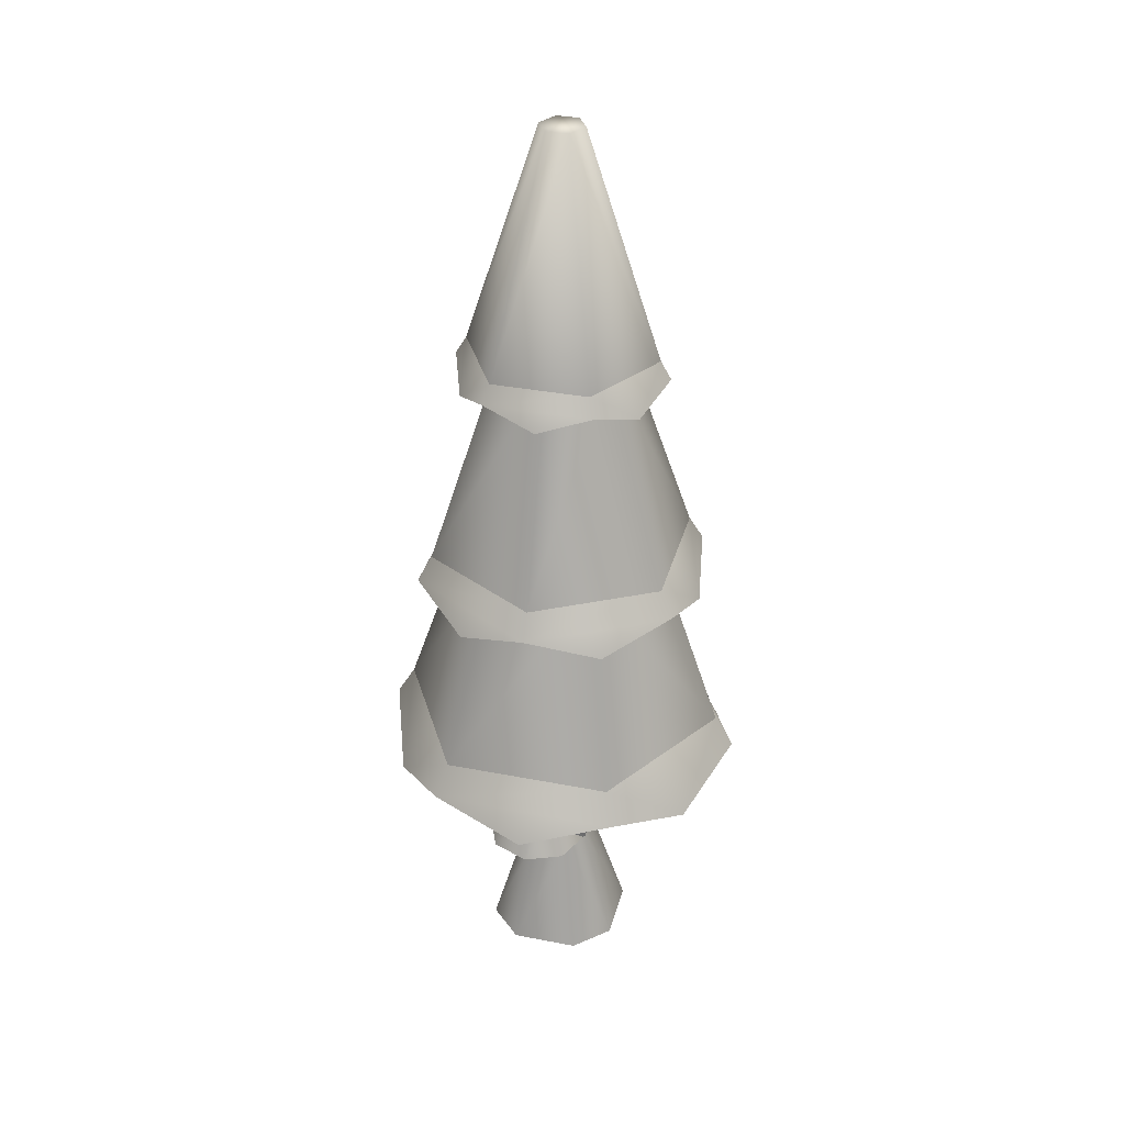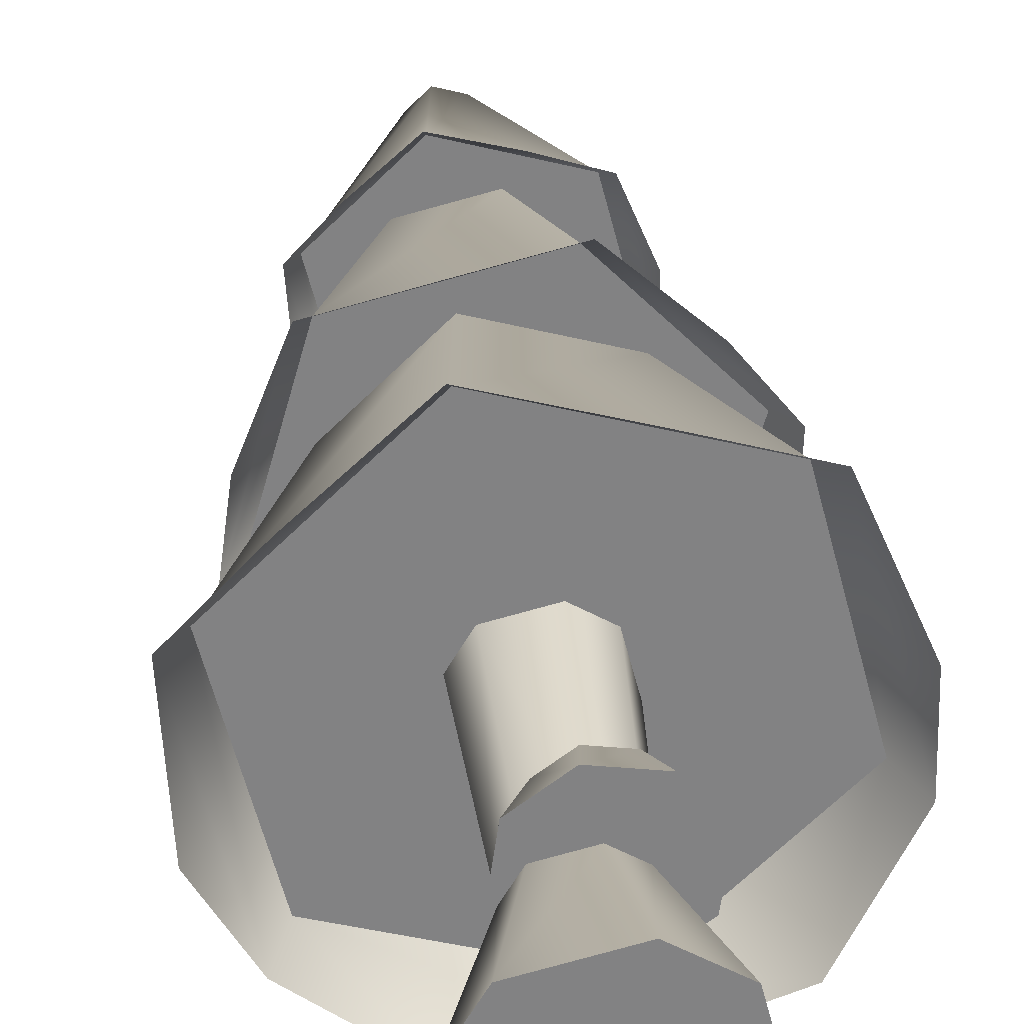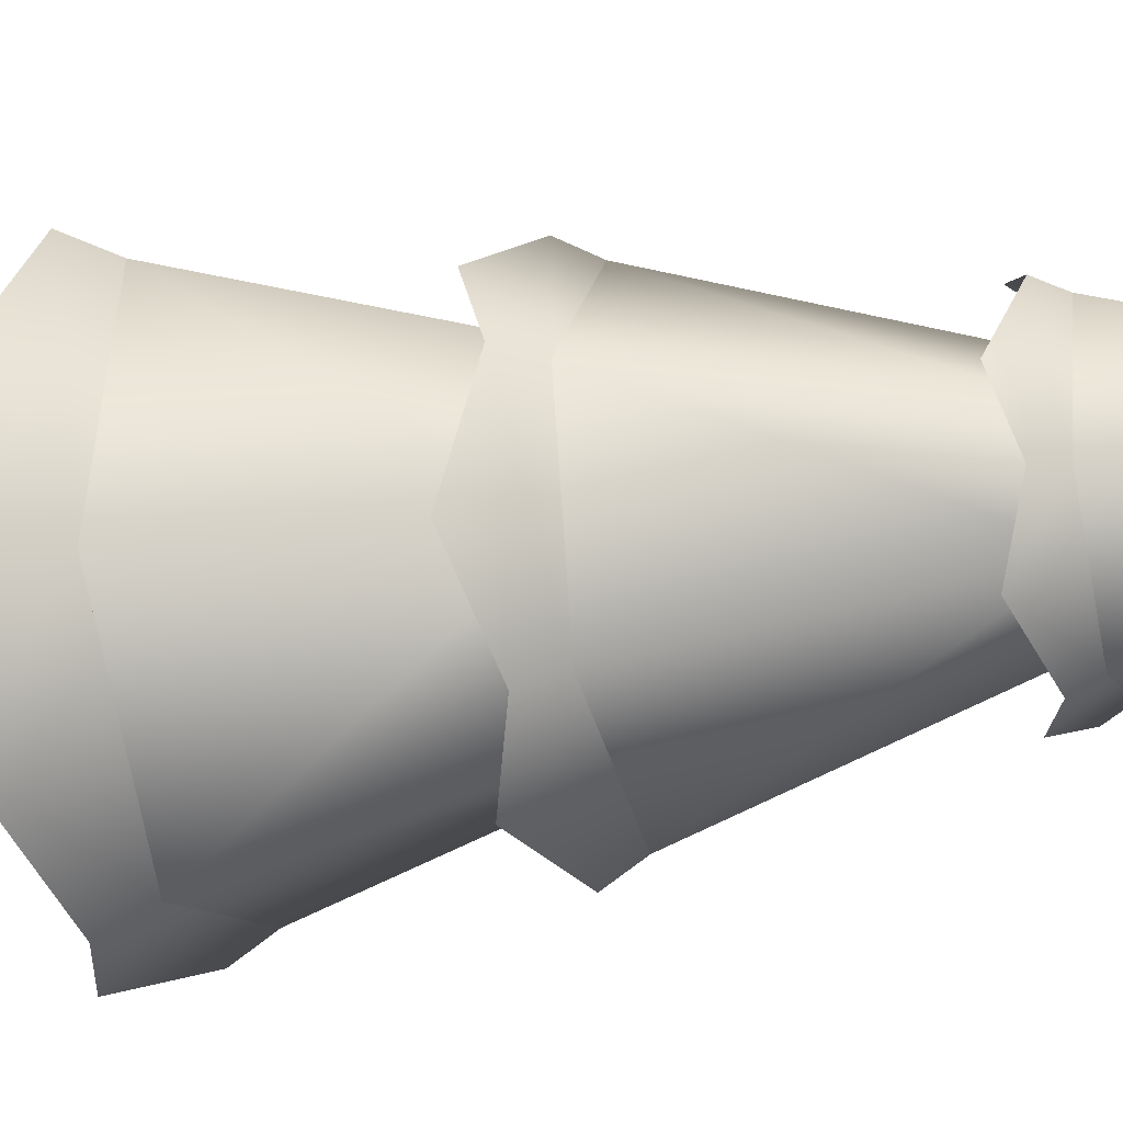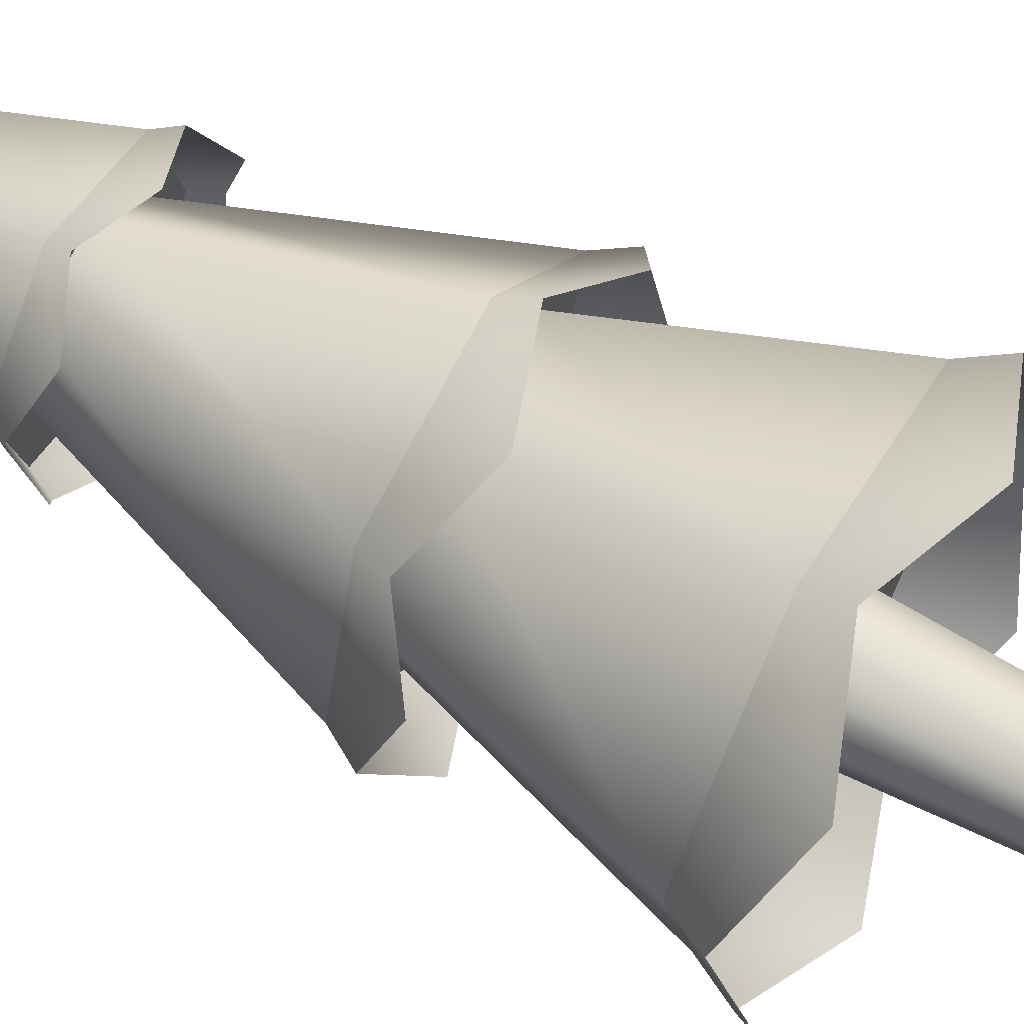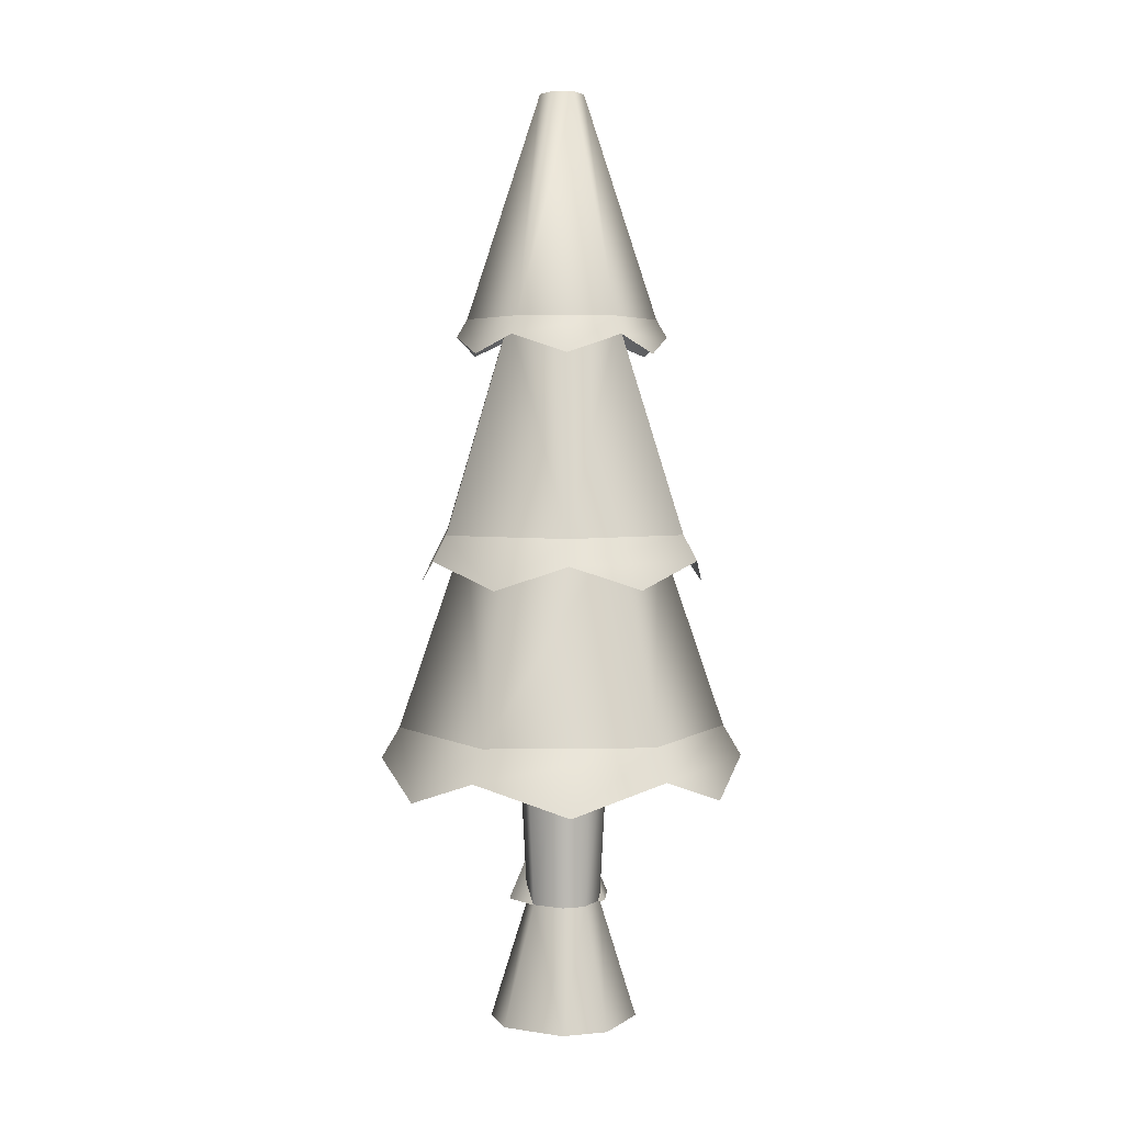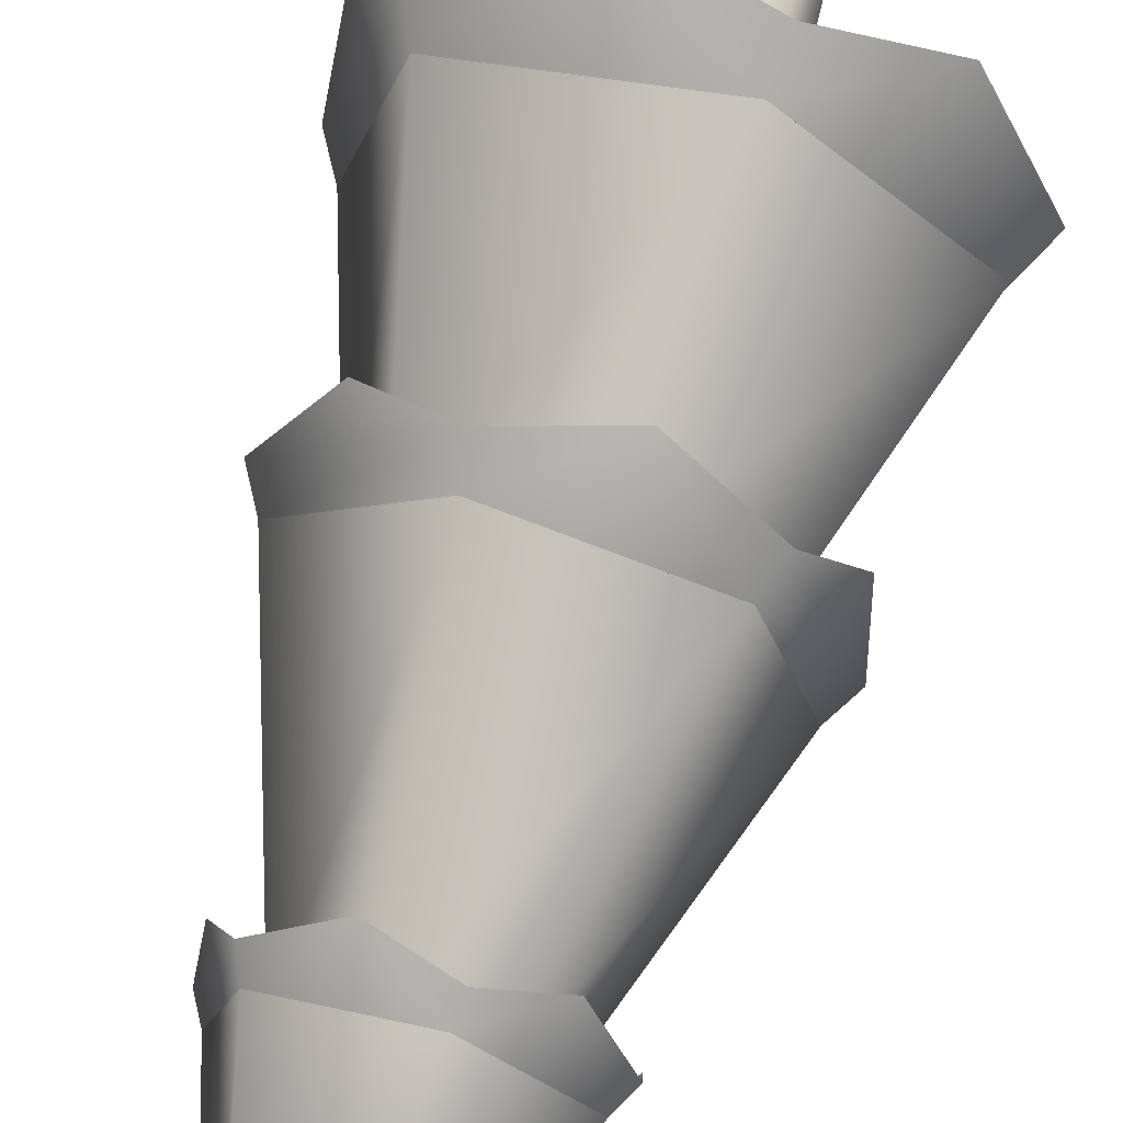
<metadata>
{"format":"obj","ext":"obj","renderer":"f3d","projection":"perspective","resolution":1024,"background":"white","views":[{"elev":34.3,"azim":90.2,"up":"+Y"},{"elev":29.6,"azim":-5.1,"up":"+Z"},{"elev":-24.7,"azim":105.2,"up":"+Z"},{"elev":62.9,"azim":-60.8,"up":"+Z"},{"elev":3.9,"azim":-167.2,"up":"+Y"},{"elev":69.2,"azim":-163.7,"up":"+Z"}]}
</metadata>
<code>
o tree.067
v 5.5 -0.3828 7.134
v 5.738 -0.3828 7.196
v 5.411 -0.3828 6.984
v 5.888 -0.3828 7.108
v 5.473 -0.3828 6.746
v 5.949 -0.3828 6.869
v 5.623 -0.3828 6.658
v 5.861 -0.3828 6.719
v 5.709 0.06292 7.061
v 5.59 0.06292 7.031
v 5.546 0.06292 6.956
v 5.784 0.06292 7.017
v 5.815 0.06292 6.898
v 5.771 0.06292 6.823
v 5.651 0.06292 6.792
v 5.577 0.06292 6.837
v 5.793 0.7316 6.797
v 5.644 0.7316 6.759
v 5.551 0.7316 6.814
v 5.716 0.7316 7.095
v 5.567 0.7316 7.057
v 5.849 0.7316 6.891
v 5.81 0.7316 7.04
v 5.512 0.7316 6.963
v 5.688 0.2221 7.139
v 5.611 0.2221 7.081
v 5.783 0.2221 7.125
v 5.841 0.2221 7.048
v 5.597 0.2221 6.985
v 5.828 0.2221 6.953
v 5.655 0.2221 6.908
v 5.751 0.2221 6.895
v 5.67 0.06032 7.208
v 5.82 0.06032 7.187
v 5.549 0.06032 7.117
v 5.528 0.06032 6.967
v 5.911 0.06032 7.066
v 5.619 0.06032 6.846
v 5.89 0.06032 6.916
v 5.769 0.06032 6.825
v 5.093 0.7316 7.079
v 5.246 0.7316 6.486
v 5.335 1.469 7.012
v 5.425 1.469 6.662
v 6.121 0.7316 7.345
v 5.53 0.7316 7.509
v 5.941 1.469 7.169
v 5.593 1.469 7.266
v 6.274 0.7316 6.751
v 6.032 1.469 6.819
v 5.774 1.469 6.565
v 5.837 0.7316 6.322
v 5.595 2.26 7.258
v 5.343 2.26 7.01
v 5.663 3.091 6.994
v 5.605 3.091 6.937
v 5.704 3.091 6.837
v 5.625 3.091 6.858
v 5.772 2.26 6.573
v 5.431 2.26 6.668
v 6.024 2.26 6.821
v 5.935 2.26 7.163
v 5.762 3.091 6.894
v 5.741 3.091 6.972
v 5.817 1.469 7.396
v 5.334 1.469 7.271
v 5.744 2.26 7.135
v 5.523 2.26 7.078
v 6.166 1.469 7.04
v 5.904 2.26 6.972
v 5.201 1.469 6.791
v 5.462 2.26 6.858
v 5.55 1.469 6.435
v 5.622 2.26 6.695
v 6.033 1.469 6.56
v 5.843 2.26 6.752
v 5.056 0.5017 6.753
v 5.198 0.6166 6.438
v 5.028 0.6166 7.097
v 6.339 0.6166 6.733
v 6.137 0.5017 6.453
v 5.854 0.6166 6.256
v 5.51 0.5017 6.291
v 5.513 0.6166 7.574
v 5.229 0.5017 7.377
v 6.31 0.5017 7.077
v 6.169 0.6166 7.392
v 5.857 0.5017 7.539
v 6.191 1.282 6.774
v 6.219 1.375 7.054
v 6.071 1.375 6.521
v 5.831 1.375 7.448
v 5.552 1.282 7.425
v 5.296 1.375 7.31
v 5.308 1.282 6.546
v 5.535 1.375 6.382
v 5.148 1.375 6.777
v 5.815 1.282 6.405
v 5.176 1.282 7.056
v 6.059 1.282 7.284
v 6.061 2.194 6.81
v 5.945 2.128 6.649
v 5.781 2.194 6.535
v 5.583 2.128 6.555
v 5.403 2.194 6.64
v 5.963 2.194 7.19
v 5.783 2.128 7.275
v 5.585 2.194 7.295
v 5.322 2.128 6.822
v 5.305 2.194 7.02
v 6.045 2.128 7.009
v 5.422 2.128 7.182
f 3 2 1
f 2 3 4
f 4 3 5
f 4 5 6
f 6 5 7
f 6 7 8
f 9 1 2
f 1 9 10
f 11 1 10
f 1 11 3
f 12 2 4
f 2 12 9
f 13 4 6
f 4 13 12
f 7 14 8
f 14 7 15
f 11 5 3
f 5 11 16
f 8 13 6
f 13 8 14
f 7 16 15
f 16 7 5
f 14 18 17
f 18 14 15
f 16 18 15
f 18 16 19
f 21 9 20
f 9 21 10
f 22 12 13
f 12 22 23
f 21 11 10
f 11 21 24
f 13 17 22
f 17 13 14
f 20 12 23
f 12 20 9
f 24 16 11
f 16 24 19
f 27 26 25
f 26 27 28
f 26 28 29
f 29 28 30
f 29 30 31
f 31 30 32
f 35 34 33
f 34 35 36
f 34 36 37
f 37 36 38
f 37 38 39
f 39 38 40
f 27 33 34
f 33 27 25
f 29 38 36
f 38 29 31
f 40 31 32
f 31 40 38
f 28 34 37
f 34 28 27
f 26 36 35
f 36 26 29
f 30 37 39
f 37 30 28
f 26 33 25
f 33 26 35
f 40 30 39
f 30 40 32
f 43 42 41
f 42 43 44
f 47 46 45
f 46 47 48
f 50 45 49
f 45 50 47
f 48 41 46
f 41 48 43
f 52 44 51
f 44 52 42
f 52 50 49
f 50 52 51
f 41 45 46
f 45 41 42
f 45 42 49
f 49 42 52
f 55 54 53
f 54 55 56
f 59 58 57
f 58 59 60
f 63 62 61
f 62 63 64
f 64 53 62
f 53 64 55
f 64 56 55
f 56 64 58
f 58 64 63
f 58 63 57
f 59 63 61
f 63 59 57
f 54 62 53
f 62 54 60
f 62 60 61
f 61 60 59
f 56 60 54
f 60 56 58
f 67 66 65
f 66 67 68
f 70 65 69
f 65 70 67
f 68 71 66
f 71 68 72
f 72 73 71
f 73 72 74
f 71 65 66
f 65 71 69
f 69 71 73
f 69 73 75
f 76 69 75
f 69 76 70
f 73 76 75
f 76 73 74
f 79 78 77
f 78 79 41
f 78 41 42
f 77 78 79
f 41 79 78
f 42 41 78
f 81 49 80
f 49 81 52
f 52 81 82
f 80 49 81
f 52 81 49
f 82 81 52
f 82 42 52
f 42 82 83
f 42 83 78
f 52 42 82
f 83 82 42
f 78 83 42
f 46 85 84
f 85 46 41
f 85 41 79
f 84 85 46
f 41 46 85
f 79 41 85
f 80 87 86
f 87 80 49
f 87 49 45
f 86 87 80
f 49 80 87
f 45 49 87
f 45 88 87
f 88 45 46
f 88 46 84
f 87 88 45
f 46 45 88
f 84 46 88
f 91 90 89
f 90 91 75
f 90 75 69
f 89 90 91
f 75 91 90
f 69 75 90
f 65 93 92
f 93 65 66
f 93 66 94
f 92 93 65
f 66 65 93
f 94 66 93
f 97 96 95
f 96 97 71
f 96 71 73
f 95 96 97
f 71 97 96
f 73 71 96
f 98 75 91
f 75 98 73
f 73 98 96
f 91 75 98
f 73 98 75
f 96 98 73
f 94 97 99
f 97 94 66
f 97 66 71
f 99 97 94
f 66 94 97
f 71 66 97
f 90 92 100
f 92 90 69
f 92 69 65
f 100 92 90
f 69 90 92
f 65 69 92
f 102 61 101
f 61 102 59
f 59 102 103
f 101 61 102
f 59 102 61
f 103 102 59
f 103 60 59
f 60 103 104
f 60 104 105
f 59 60 103
f 104 103 60
f 105 104 60
f 62 107 106
f 107 62 53
f 107 53 108
f 106 107 62
f 53 62 107
f 108 53 107
f 110 105 109
f 105 110 54
f 105 54 60
f 109 105 110
f 54 110 105
f 60 54 105
f 101 106 111
f 106 101 61
f 106 61 62
f 111 106 101
f 61 101 106
f 62 61 106
f 53 112 108
f 112 53 54
f 112 54 110
f 108 112 53
f 54 53 112
f 110 54 112
f 3 2 1
f 2 3 4
f 4 3 5
f 4 5 6
f 6 5 7
f 6 7 8
f 9 1 2
f 1 9 10
f 11 1 10
f 1 11 3
f 12 2 4
f 2 12 9
f 13 4 6
f 4 13 12
f 7 14 8
f 14 7 15
f 11 5 3
f 5 11 16
f 8 13 6
f 13 8 14
f 7 16 15
f 16 7 5
f 14 18 17
f 18 14 15
f 16 18 15
f 18 16 19
f 21 9 20
f 9 21 10
f 22 12 13
f 12 22 23
f 21 11 10
f 11 21 24
f 13 17 22
f 17 13 14
f 20 12 23
f 12 20 9
f 24 16 11
f 16 24 19
f 27 26 25
f 26 27 28
f 26 28 29
f 29 28 30
f 29 30 31
f 31 30 32
f 35 34 33
f 34 35 36
f 34 36 37
f 37 36 38
f 37 38 39
f 39 38 40
f 27 33 34
f 33 27 25
f 29 38 36
f 38 29 31
f 40 31 32
f 31 40 38
f 28 34 37
f 34 28 27
f 26 36 35
f 36 26 29
f 30 37 39
f 37 30 28
f 26 33 25
f 33 26 35
f 40 30 39
f 30 40 32
f 43 42 41
f 42 43 44
f 47 46 45
f 46 47 48
f 50 45 49
f 45 50 47
f 48 41 46
f 41 48 43
f 52 44 51
f 44 52 42
f 52 50 49
f 50 52 51
f 41 45 46
f 45 41 42
f 45 42 49
f 49 42 52
f 55 54 53
f 54 55 56
f 59 58 57
f 58 59 60
f 63 62 61
f 62 63 64
f 64 53 62
f 53 64 55
f 64 56 55
f 56 64 58
f 58 64 63
f 58 63 57
f 59 63 61
f 63 59 57
f 54 62 53
f 62 54 60
f 62 60 61
f 61 60 59
f 56 60 54
f 60 56 58
f 67 66 65
f 66 67 68
f 70 65 69
f 65 70 67
f 68 71 66
f 71 68 72
f 72 73 71
f 73 72 74
f 71 65 66
f 65 71 69
f 69 71 73
f 69 73 75
f 76 69 75
f 69 76 70
f 73 76 75
f 76 73 74
f 79 78 77
f 78 79 41
f 78 41 42
f 77 78 79
f 41 79 78
f 42 41 78
f 81 49 80
f 49 81 52
f 52 81 82
f 80 49 81
f 52 81 49
f 82 81 52
f 82 42 52
f 42 82 83
f 42 83 78
f 52 42 82
f 83 82 42
f 78 83 42
f 46 85 84
f 85 46 41
f 85 41 79
f 84 85 46
f 41 46 85
f 79 41 85
f 80 87 86
f 87 80 49
f 87 49 45
f 86 87 80
f 49 80 87
f 45 49 87
f 45 88 87
f 88 45 46
f 88 46 84
f 87 88 45
f 46 45 88
f 84 46 88
f 91 90 89
f 90 91 75
f 90 75 69
f 89 90 91
f 75 91 90
f 69 75 90
f 65 93 92
f 93 65 66
f 93 66 94
f 92 93 65
f 66 65 93
f 94 66 93
f 97 96 95
f 96 97 71
f 96 71 73
f 95 96 97
f 71 97 96
f 73 71 96
f 98 75 91
f 75 98 73
f 73 98 96
f 91 75 98
f 73 98 75
f 96 98 73
f 94 97 99
f 97 94 66
f 97 66 71
f 99 97 94
f 66 94 97
f 71 66 97
f 90 92 100
f 92 90 69
f 92 69 65
f 100 92 90
f 69 90 92
f 65 69 92
f 102 61 101
f 61 102 59
f 59 102 103
f 101 61 102
f 59 102 61
f 103 102 59
f 103 60 59
f 60 103 104
f 60 104 105
f 59 60 103
f 104 103 60
f 105 104 60
f 62 107 106
f 107 62 53
f 107 53 108
f 106 107 62
f 53 62 107
f 108 53 107
f 110 105 109
f 105 110 54
f 105 54 60
f 109 105 110
f 54 110 105
f 60 54 105
f 101 106 111
f 106 101 61
f 106 61 62
f 111 106 101
f 61 101 106
f 62 61 106
f 53 112 108
f 112 53 54
f 112 54 110
f 108 112 53
f 54 53 112
f 110 54 112

</code>
